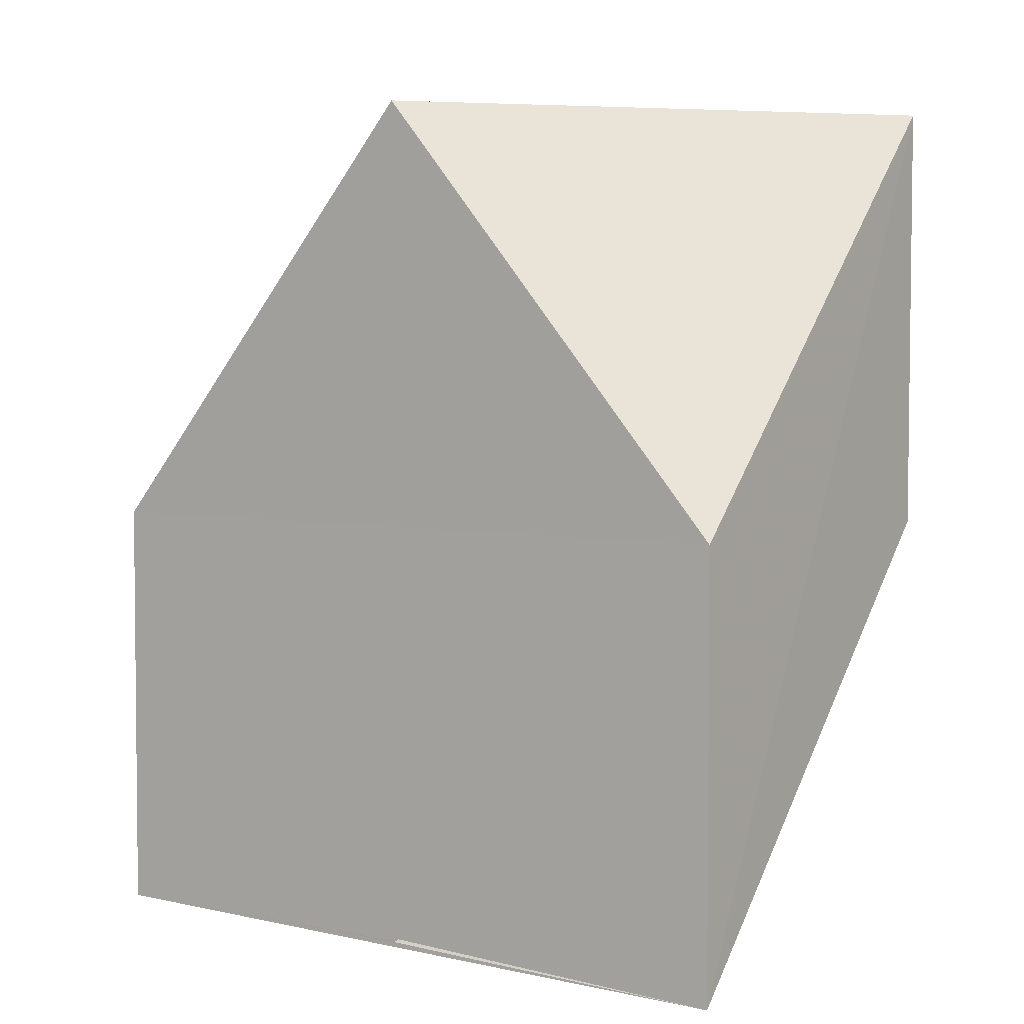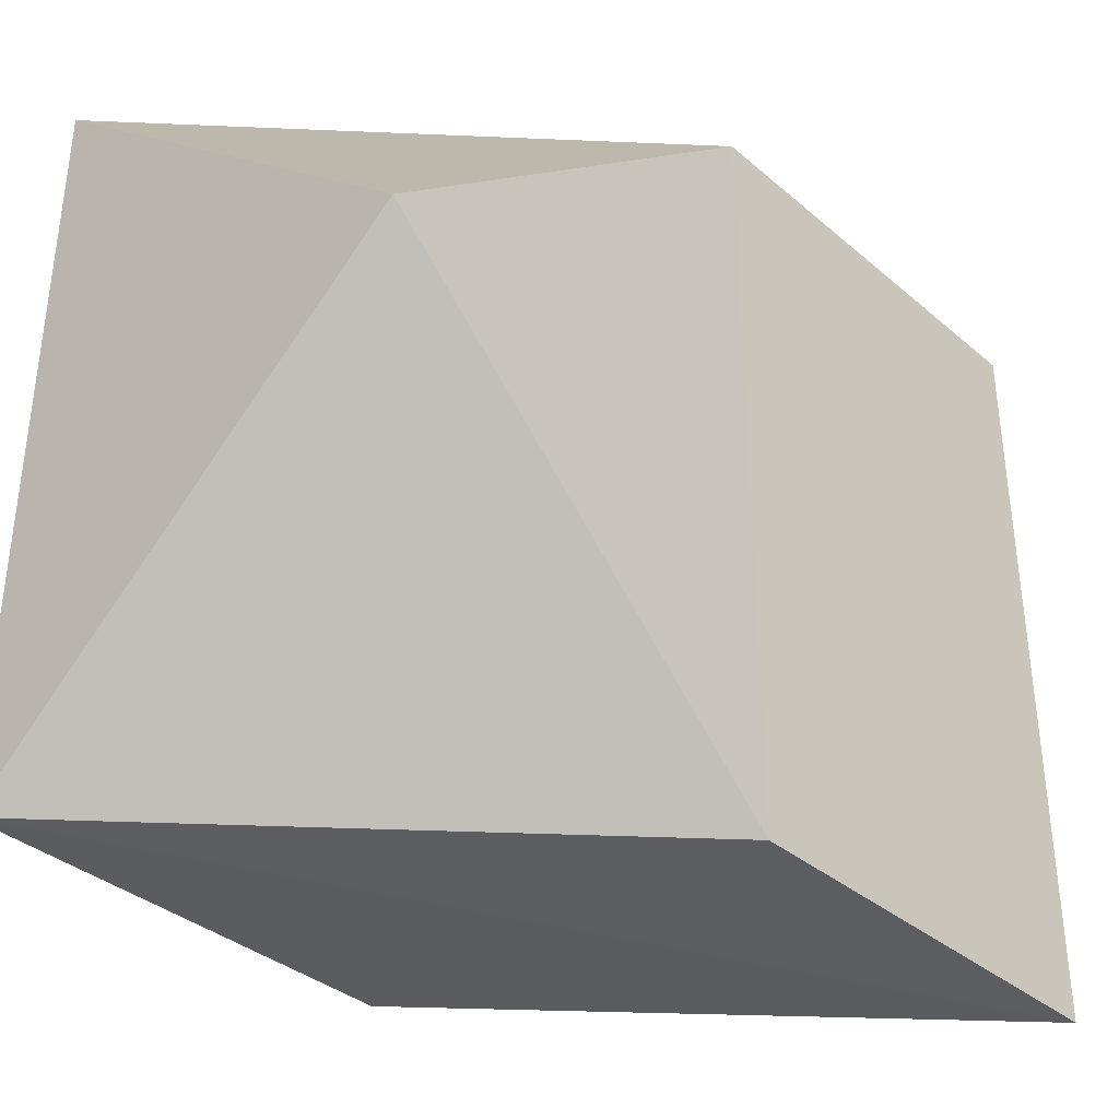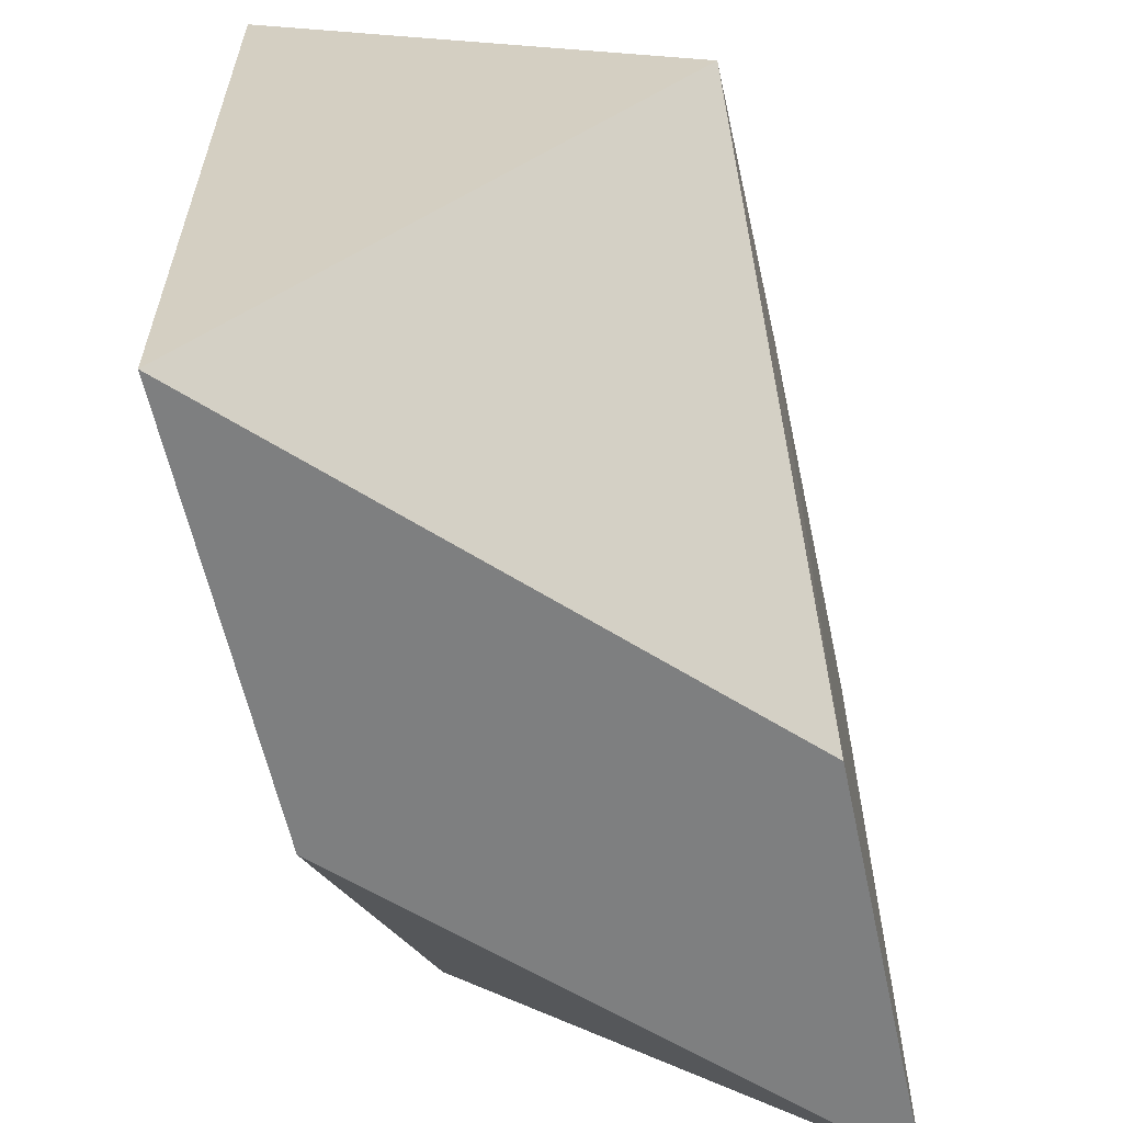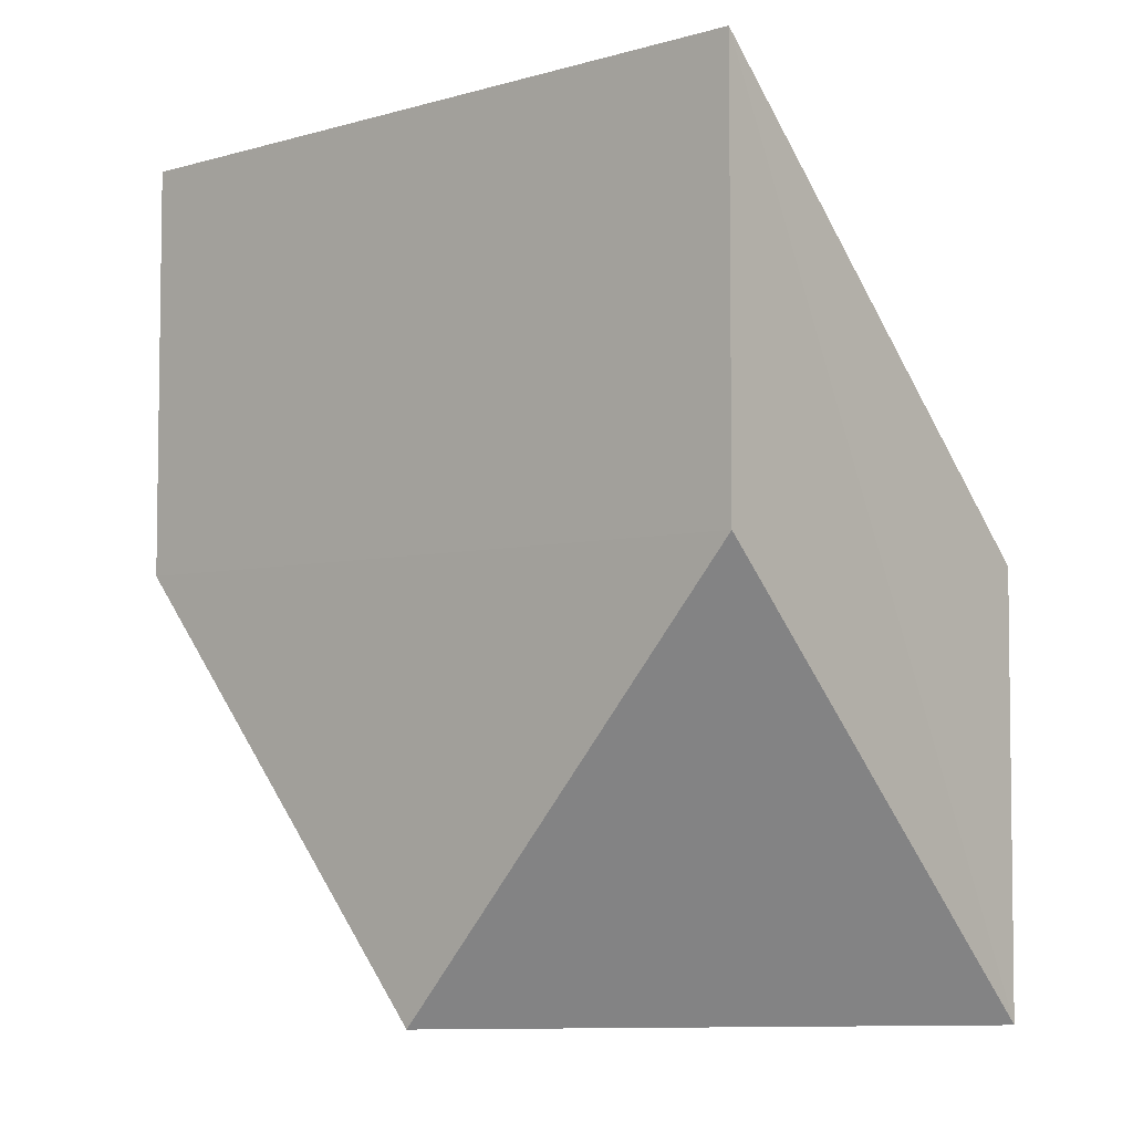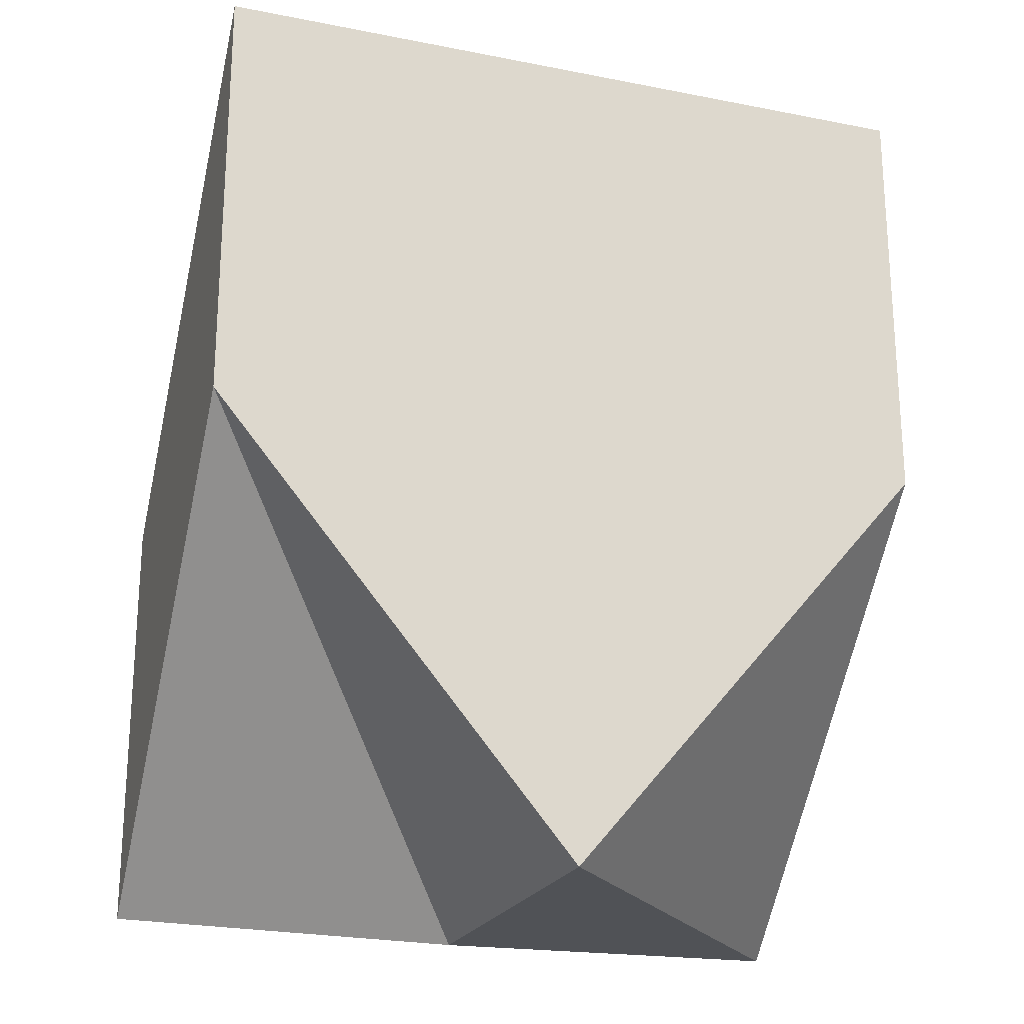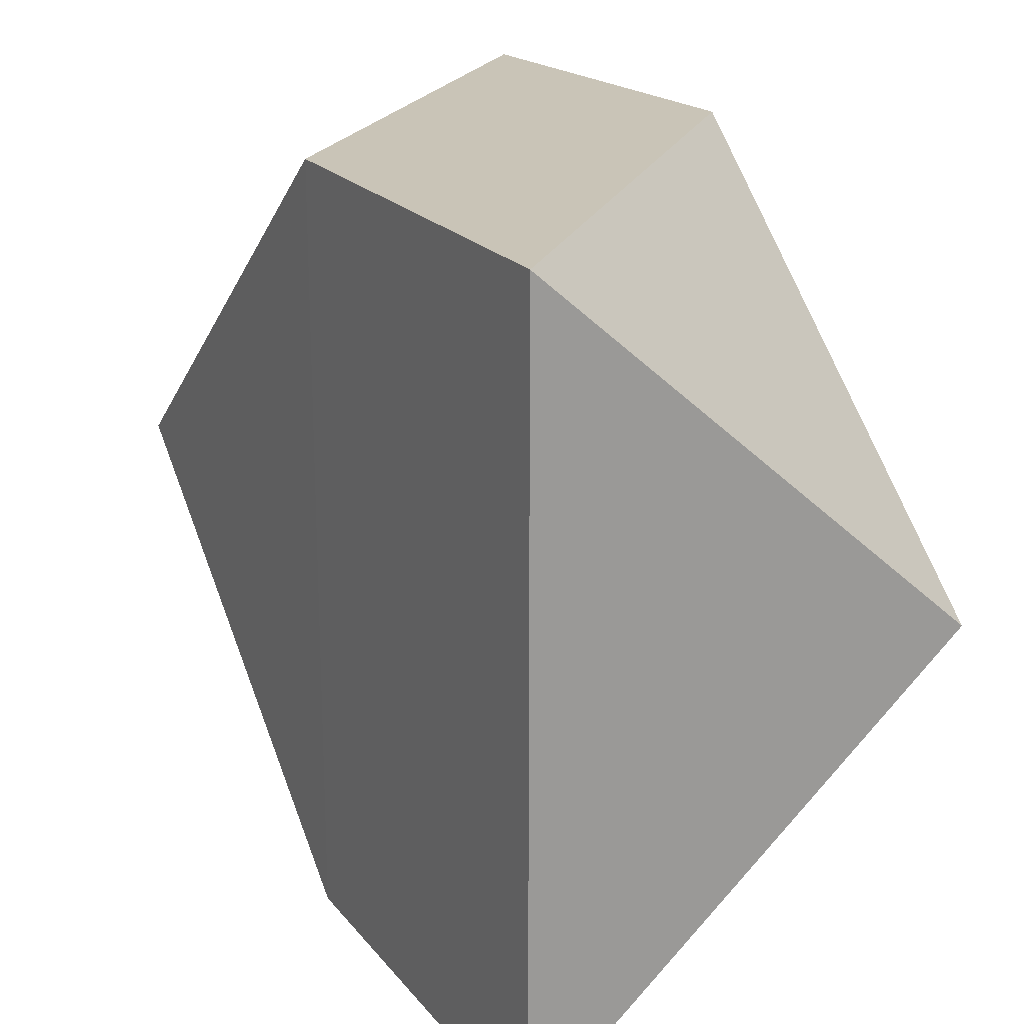
<metadata>
{"format":"obj","ext":"obj","renderer":"f3d","projection":"perspective","resolution":1024,"background":"white","views":[{"elev":3.8,"azim":-54.6,"up":"+Y"},{"elev":-35.9,"azim":-137.9,"up":"+Z"},{"elev":-59.7,"azim":-167.9,"up":"+Z"},{"elev":-4.6,"azim":131.6,"up":"+Y"},{"elev":-21.6,"azim":71.8,"up":"+Y"},{"elev":20.1,"azim":152.3,"up":"+Z"}]}
</metadata>
<code>
o 5172
v 2175 1906 10.69
v 2175 1906 10.7
v 2175 1906 10.7
v 2175 1906 10.7
v 2175 1906 10.7
v 2175 1906 10.68
v 2175 1906 10.68
v 2175 1906 10.68
v 2175 1906 10.68
v 2175 1906 10.7
v 2175 1906 10.68
v 2175 1906 10.68
v 2175 1906 10.68
v 2175 1906 10.7
v 2175 1906 10.7
v 2175 1906 10.7
v 2175 1906 10.68
v 2175 1906 10.7
v 2175 1906 10.69
v 2175 1906 10.7
v 2175 1906 10.69
v 2175 1906 10.68
v 2175 1906 10.69
v 2175 1906 10.7
v 2175 1906 10.69
v 2175 1906 10.68
v 2175 1906 10.7
v 2175 1906 10.68
v 2175 1906 10.7
f 1 2 3
f 4 3 5
f 6 2 1
f 1 7 6
f 8 2 9
f 10 11 1
f 7 12 13
f 14 15 16
f 17 15 18
f 19 20 15
f 17 21 19
f 21 17 22
f 22 20 23
f 24 19 25
f 24 26 27
f 17 26 28
f 29 28 26

</code>
